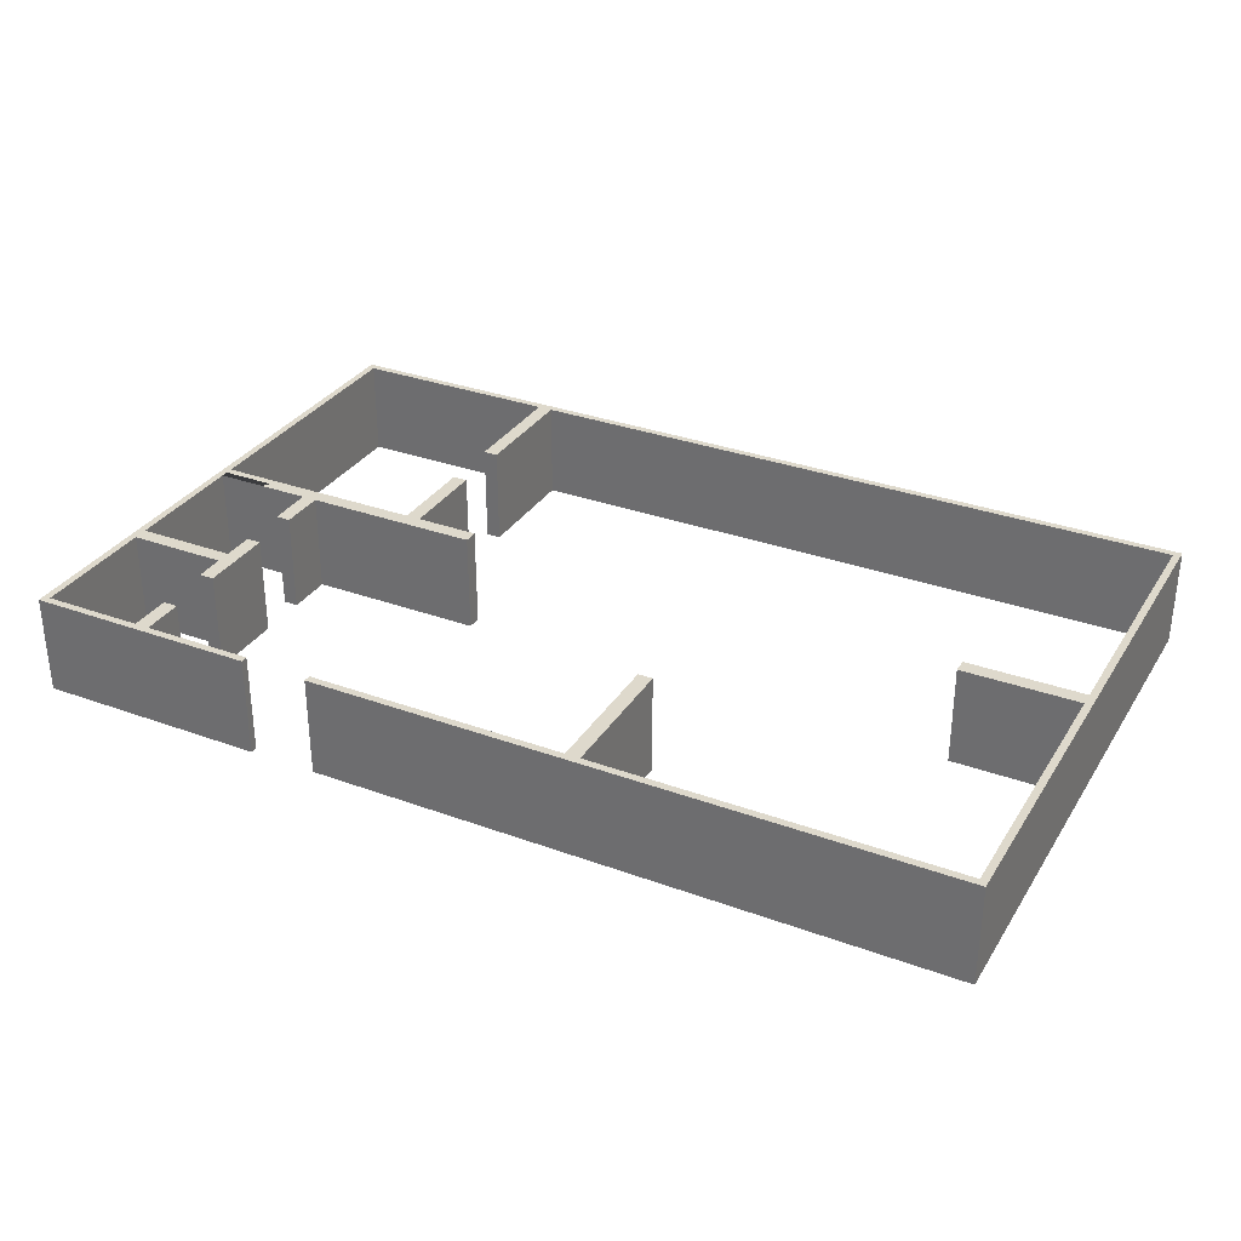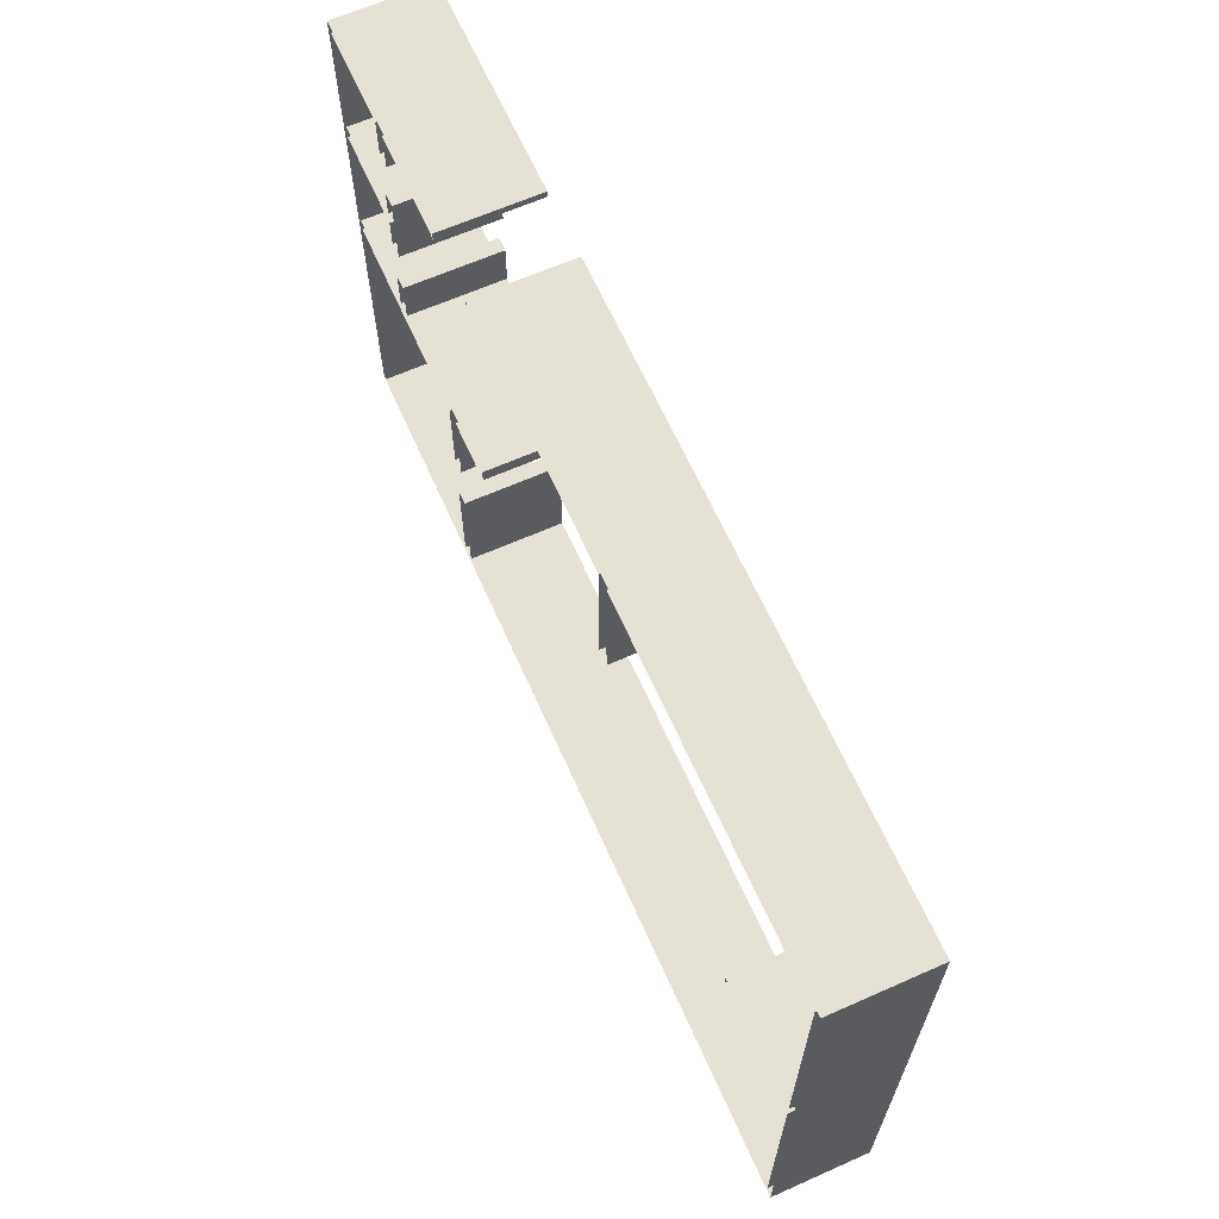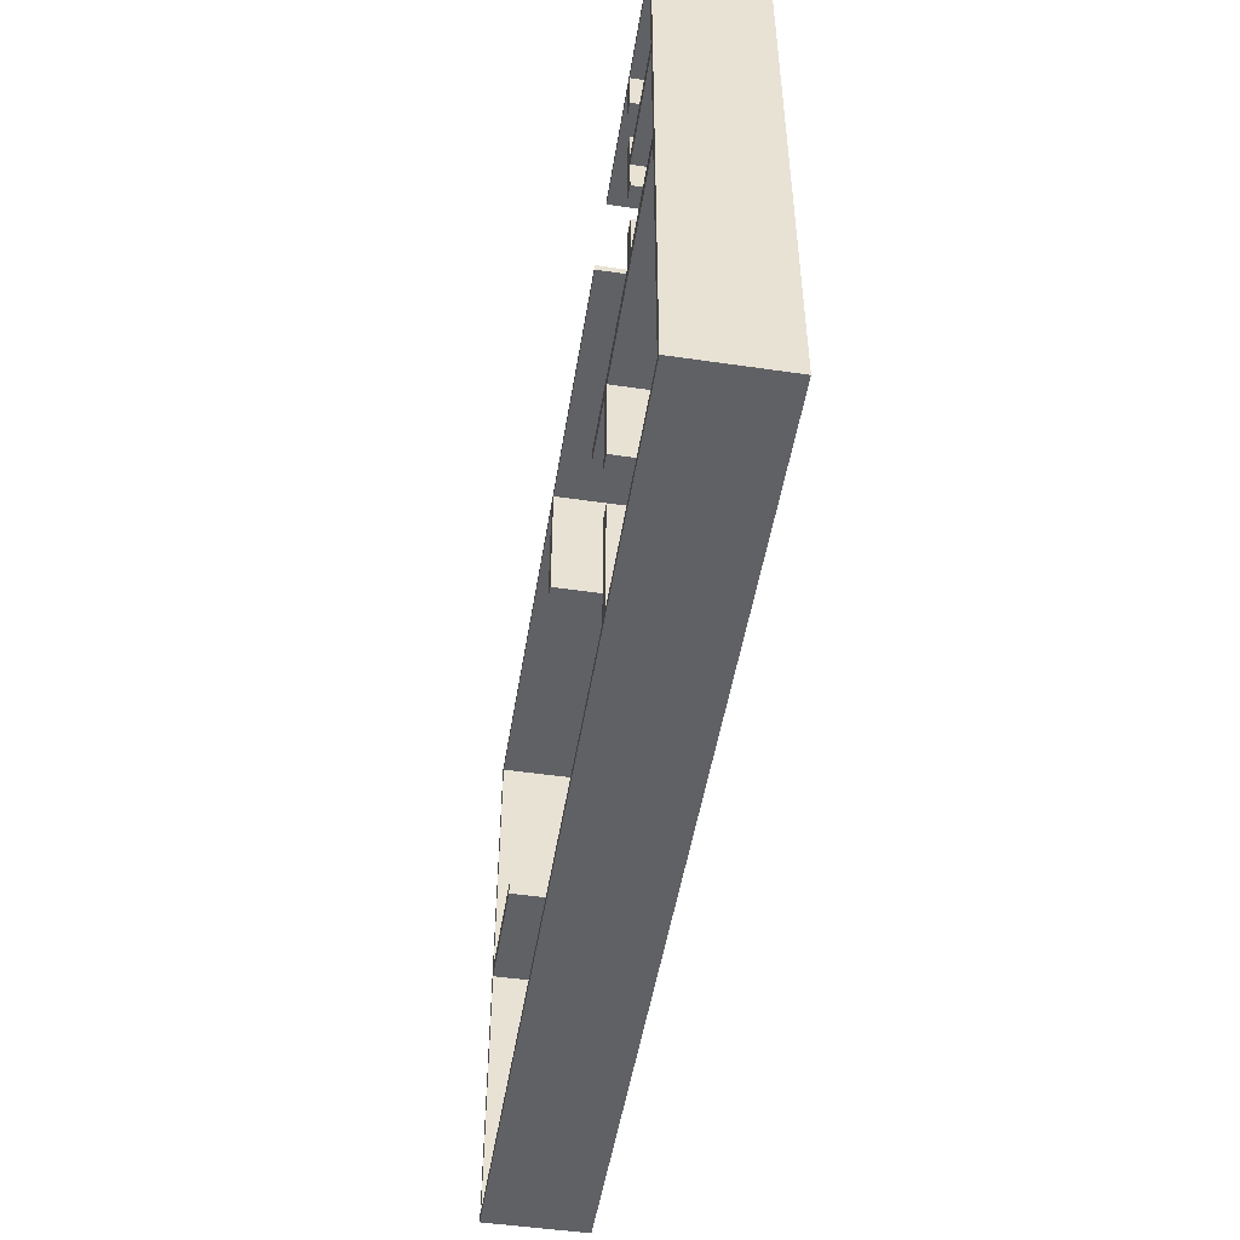
<metadata>
{"format":"obj","ext":"obj","renderer":"f3d","projection":"perspective","resolution":1024,"background":"white","views":[{"elev":32.0,"azim":27.2,"up":"+Y"},{"elev":64.6,"azim":66.0,"up":"+Z"},{"elev":-49.7,"azim":-99.2,"up":"+Z"}]}
</metadata>
<code>
o SketchUp.012_ID488
v 4.985 0.7398 -2.172
v 4.876 0.7398 -1.158
v 4.876 0.7398 -2.172
v 0.7399 0.7398 -5.377
v 0.7945 0.7398 -5.323
v 0.7399 0.7398 -1.104
v 7.655 0.7398 -5.377
v 2.385 0.7398 -5.323
v 2.494 0.7398 -5.323
v 2.385 0.7398 -4.441
v 7.6 0.7398 -5.323
v 7.6 0.7398 -4.56
v 7.6 0.7398 -3.295
v 7.6 0.7398 -3.186
v 7.6 0.7398 -1.158
v 2.96 0.7398 -1.104
v 2.96 0.7398 -1.158
v 7.655 0.7398 -1.104
v 4.985 0.7398 -1.158
v 6.731 0.7398 -3.186
v 6.731 0.7398 -3.295
v 2.494 0.7398 -4.441
v 2.494 0.7398 -3.977
v 2.385 0.7398 -3.295
v 2.385 0.7398 -3.977
v 2.44 0.7398 -3.186
v 2.494 0.7398 -3.295
v 2.967 0.7398 -3.186
v 2.967 0.7398 -3.295
v 1.644 0.7398 -3.186
v 1.59 0.7398 -3.295
v 0.7945 0.7398 -3.186
v 0.7945 0.7398 -3.295
v 1.535 0.7398 -3.186
v 1.535 0.7398 -2.841
v 1.644 0.7398 -2.841
v 1.644 0.7398 -2.468
v 1.535 0.7398 -2.227
v 1.535 0.7398 -2.468
v 1.535 0.7398 -2.117
v 1.535 0.7398 -1.895
v 1.644 0.7398 -1.895
v 1.644 0.7398 -2.172
v 0.7945 0.7398 -2.117
v 0.7945 0.7398 -2.227
v 1.644 0.7398 -1.477
v 1.535 0.7398 -1.158
v 1.535 0.7398 -1.477
v 0.7945 0.7398 -1.158
v 2.458 0.7398 -1.104
v 1.644 0.7398 -1.158
v 2.458 0.7398 -1.158
v 2.458 0.7398 -1.158
v 1.644 0.7398 -1.158
v 2.458 0.7398 -1.104
v 1.644 0.7398 -1.477
v 1.535 0.7398 -1.158
v 0.7945 0.7398 -1.158
v 0.7945 0.7398 -2.117
v 0.7945 0.7398 -2.227
v 0.7945 0.7398 -3.186
v 0.7945 0.7398 -3.295
v 0.7945 0.7398 -5.323
v 0.7399 0.7398 -1.104
v 1.535 0.7398 -1.477
v 1.535 0.7398 -2.117
v 1.535 0.7398 -2.227
v 1.644 0.7398 -2.172
v 1.644 0.7398 -2.468
v 1.644 0.7398 -1.895
v 1.535 0.7398 -1.895
v 1.535 0.7398 -2.468
v 1.644 0.7398 -3.186
v 1.59 0.7398 -3.295
v 1.644 0.7398 -2.841
v 1.535 0.7398 -2.841
v 1.535 0.7398 -3.186
v 2.44 0.7398 -3.186
v 2.385 0.7398 -3.295
v 2.967 0.7398 -3.295
v 2.494 0.7398 -3.295
v 2.967 0.7398 -3.186
v 2.494 0.7398 -3.977
v 2.385 0.7398 -3.977
v 2.494 0.7398 -5.323
v 2.385 0.7398 -4.441
v 2.494 0.7398 -4.441
v 7.6 0.7398 -3.186
v 7.6 0.7398 -3.295
v 6.731 0.7398 -3.186
v 6.731 0.7398 -3.295
v 7.655 0.7398 -5.377
v 7.6 0.7398 -1.158
v 7.655 0.7398 -1.104
v 4.985 0.7398 -1.158
v 4.985 0.7398 -2.172
v 4.876 0.7398 -1.158
v 2.96 0.7398 -1.104
v 2.96 0.7398 -1.158
v 7.6 0.7398 -4.56
v 7.6 0.7398 -5.323
v 2.385 0.7398 -5.323
v 0.7399 0.7398 -5.377
v 4.876 0.7398 -2.172
v 2.96 0.7398 -1.104
v 7.655 0 -1.104
v 2.96 0 -1.104
v 7.655 0.7398 -1.104
v 7.655 0.7398 -1.104
v 2.96 0.7398 -1.104
v 7.655 0 -1.104
v 2.96 0 -1.104
v 2.96 0 -1.158
v 2.96 0.7398 -1.104
v 2.96 0 -1.104
v 2.96 0.7398 -1.158
v 2.96 0.7398 -1.158
v 2.96 0 -1.158
v 2.96 0.7398 -1.104
v 2.96 0 -1.104
v 4.876 0.7398 -1.158
v 2.96 0 -1.158
v 4.876 0 -1.158
v 2.96 0.7398 -1.158
v 2.96 0.7398 -1.158
v 4.876 0.7398 -1.158
v 2.96 0 -1.158
v 4.876 0 -1.158
v 4.876 0 -2.172
v 4.876 0.7398 -1.158
v 4.876 0 -1.158
v 4.876 0.7398 -2.172
v 4.876 0.7398 -2.172
v 4.876 0 -2.172
v 4.876 0.7398 -1.158
v 4.876 0 -1.158
v 4.985 0.7398 -2.172
v 4.876 0 -2.172
v 4.985 0 -2.172
v 4.876 0.7398 -2.172
v 4.876 0.7398 -2.172
v 4.985 0.7398 -2.172
v 4.876 0 -2.172
v 4.985 0 -2.172
v 4.985 0.7398 -2.172
v 4.985 0 -1.158
v 4.985 0.7398 -1.158
v 4.985 0 -2.172
v 4.985 0 -2.172
v 4.985 0.7398 -2.172
v 4.985 0 -1.158
v 4.985 0.7398 -1.158
v 7.6 0.7398 -1.158
v 4.985 0 -1.158
v 7.6 0 -1.158
v 4.985 0.7398 -1.158
v 4.985 0.7398 -1.158
v 7.6 0.7398 -1.158
v 4.985 0 -1.158
v 7.6 0 -1.158
v 7.6 0 -3.186
v 7.6 0.7398 -1.158
v 7.6 0 -1.158
v 7.6 0.7398 -3.186
v 7.6 0.7398 -3.186
v 7.6 0 -3.186
v 7.6 0.7398 -1.158
v 7.6 0 -1.158
v 6.731 0.7398 -3.186
v 7.6 0 -3.186
v 6.731 0 -3.186
v 7.6 0.7398 -3.186
v 7.6 0.7398 -3.186
v 6.731 0.7398 -3.186
v 7.6 0 -3.186
v 6.731 0 -3.186
v 6.731 0 -3.295
v 6.731 0.7398 -3.186
v 6.731 0 -3.186
v 6.731 0.7398 -3.295
v 6.731 0.7398 -3.295
v 6.731 0 -3.295
v 6.731 0.7398 -3.186
v 6.731 0 -3.186
v 7.6 0.7398 -3.295
v 6.731 0 -3.295
v 7.6 0 -3.295
v 6.731 0.7398 -3.295
v 6.731 0.7398 -3.295
v 7.6 0.7398 -3.295
v 6.731 0 -3.295
v 7.6 0 -3.295
v 7.6 0 -4.56
v 7.6 0.7398 -3.295
v 7.6 0 -3.295
v 7.6 0.7398 -4.56
v 7.6 0.7398 -4.56
v 7.6 0 -4.56
v 7.6 0.7398 -3.295
v 7.6 0 -3.295
v 7.6 0 -5.323
v 7.6 0.7398 -5.323
v 7.6 0.7398 -5.323
v 7.6 0 -5.323
v 2.494 0.7398 -5.323
v 7.6 0 -5.323
v 2.494 0 -5.323
v 7.6 0.7398 -5.323
v 7.6 0.7398 -5.323
v 2.494 0.7398 -5.323
v 7.6 0 -5.323
v 2.494 0 -5.323
v 2.494 0.7398 -5.323
v 2.494 0 -4.441
v 2.494 0.7398 -4.441
v 2.494 0 -5.323
v 2.494 0 -5.323
v 2.494 0.7398 -5.323
v 2.494 0 -4.441
v 2.494 0.7398 -4.441
v 2.385 0.7398 -4.441
v 2.494 0 -4.441
v 2.385 0 -4.441
v 2.494 0.7398 -4.441
v 2.494 0.7398 -4.441
v 2.385 0.7398 -4.441
v 2.494 0 -4.441
v 2.385 0 -4.441
v 2.385 0 -5.323
v 2.385 0.7398 -4.441
v 2.385 0 -4.441
v 2.385 0.7398 -5.323
v 2.385 0.7398 -5.323
v 2.385 0 -5.323
v 2.385 0.7398 -4.441
v 2.385 0 -4.441
v 0.7945 0.7398 -5.323
v 2.385 0 -5.323
v 0.7945 0 -5.323
v 2.385 0.7398 -5.323
v 2.385 0.7398 -5.323
v 0.7945 0.7398 -5.323
v 2.385 0 -5.323
v 0.7945 0 -5.323
v 0.7945 0.7398 -5.323
v 0.7945 0 -3.295
v 0.7945 0.7398 -3.295
v 0.7945 0 -5.323
v 0.7945 0 -5.323
v 0.7945 0.7398 -5.323
v 0.7945 0 -3.295
v 0.7945 0.7398 -3.295
v 1.59 0.7398 -3.295
v 0.7945 0 -3.295
v 1.59 0 -3.295
v 0.7945 0.7398 -3.295
v 0.7945 0.7398 -3.295
v 1.59 0.7398 -3.295
v 0.7945 0 -3.295
v 1.59 0 -3.295
v 2.385 0.7398 -3.295
v 2.385 0 -3.295
v 2.385 0.7398 -3.295
v 2.385 0 -3.295
v 2.385 0 -3.977
v 2.385 0.7398 -3.295
v 2.385 0 -3.295
v 2.385 0.7398 -3.977
v 2.385 0.7398 -3.977
v 2.385 0 -3.977
v 2.385 0.7398 -3.295
v 2.385 0 -3.295
v 2.494 0.7398 -3.977
v 2.385 0 -3.977
v 2.494 0 -3.977
v 2.385 0.7398 -3.977
v 2.385 0.7398 -3.977
v 2.494 0.7398 -3.977
v 2.385 0 -3.977
v 2.494 0 -3.977
v 2.494 0.7398 -3.977
v 2.494 0 -3.295
v 2.494 0.7398 -3.295
v 2.494 0 -3.977
v 2.494 0 -3.977
v 2.494 0.7398 -3.977
v 2.494 0 -3.295
v 2.494 0.7398 -3.295
v 2.967 0.7398 -3.295
v 2.494 0 -3.295
v 2.967 0 -3.295
v 2.494 0.7398 -3.295
v 2.494 0.7398 -3.295
v 2.967 0.7398 -3.295
v 2.494 0 -3.295
v 2.967 0 -3.295
v 2.967 0.7398 -3.295
v 2.967 0 -3.186
v 2.967 0.7398 -3.186
v 2.967 0 -3.295
v 2.967 0 -3.295
v 2.967 0.7398 -3.295
v 2.967 0 -3.186
v 2.967 0.7398 -3.186
v 2.44 0.7398 -3.186
v 2.967 0 -3.186
v 2.44 0 -3.186
v 2.967 0.7398 -3.186
v 2.967 0.7398 -3.186
v 2.44 0.7398 -3.186
v 2.967 0 -3.186
v 2.44 0 -3.186
v 1.644 0.7398 -3.186
v 1.644 0 -3.186
v 1.644 0.7398 -3.186
v 1.644 0 -3.186
v 1.644 0.7398 -3.186
v 1.644 0 -2.841
v 1.644 0.7398 -2.841
v 1.644 0 -3.186
v 1.644 0 -3.186
v 1.644 0.7398 -3.186
v 1.644 0 -2.841
v 1.644 0.7398 -2.841
v 1.535 0.7398 -2.841
v 1.644 0 -2.841
v 1.535 0 -2.841
v 1.644 0.7398 -2.841
v 1.644 0.7398 -2.841
v 1.535 0.7398 -2.841
v 1.644 0 -2.841
v 1.535 0 -2.841
v 1.535 0 -3.186
v 1.535 0.7398 -2.841
v 1.535 0 -2.841
v 1.535 0.7398 -3.186
v 1.535 0.7398 -3.186
v 1.535 0 -3.186
v 1.535 0.7398 -2.841
v 1.535 0 -2.841
v 0.7945 0.7398 -3.186
v 1.535 0 -3.186
v 0.7945 0 -3.186
v 1.535 0.7398 -3.186
v 1.535 0.7398 -3.186
v 0.7945 0.7398 -3.186
v 1.535 0 -3.186
v 0.7945 0 -3.186
v 0.7945 0.7398 -3.186
v 0.7945 0 -2.227
v 0.7945 0.7398 -2.227
v 0.7945 0 -3.186
v 0.7945 0 -3.186
v 0.7945 0.7398 -3.186
v 0.7945 0 -2.227
v 0.7945 0.7398 -2.227
v 1.535 0.7398 -2.227
v 0.7945 0 -2.227
v 1.535 0 -2.227
v 0.7945 0.7398 -2.227
v 0.7945 0.7398 -2.227
v 1.535 0.7398 -2.227
v 0.7945 0 -2.227
v 1.535 0 -2.227
v 1.535 0 -2.468
v 1.535 0.7398 -2.227
v 1.535 0 -2.227
v 1.535 0.7398 -2.468
v 1.535 0.7398 -2.468
v 1.535 0 -2.468
v 1.535 0.7398 -2.227
v 1.535 0 -2.227
v 1.644 0.7398 -2.468
v 1.535 0 -2.468
v 1.644 0 -2.468
v 1.535 0.7398 -2.468
v 1.535 0.7398 -2.468
v 1.644 0.7398 -2.468
v 1.535 0 -2.468
v 1.644 0 -2.468
v 1.644 0.7398 -2.468
v 1.644 0 -2.172
v 1.644 0.7398 -2.172
v 1.644 0 -2.468
v 1.644 0 -2.468
v 1.644 0.7398 -2.468
v 1.644 0 -2.172
v 1.644 0.7398 -2.172
v 1.644 0 -1.895
v 1.644 0.7398 -1.895
v 1.644 0 -1.895
v 1.644 0.7398 -1.895
v 1.535 0.7398 -1.895
v 1.644 0 -1.895
v 1.535 0 -1.895
v 1.644 0.7398 -1.895
v 1.644 0.7398 -1.895
v 1.535 0.7398 -1.895
v 1.644 0 -1.895
v 1.535 0 -1.895
v 1.535 0 -2.117
v 1.535 0.7398 -1.895
v 1.535 0 -1.895
v 1.535 0.7398 -2.117
v 1.535 0.7398 -2.117
v 1.535 0 -2.117
v 1.535 0.7398 -1.895
v 1.535 0 -1.895
v 0.7945 0.7398 -2.117
v 1.535 0 -2.117
v 0.7945 0 -2.117
v 1.535 0.7398 -2.117
v 1.535 0.7398 -2.117
v 0.7945 0.7398 -2.117
v 1.535 0 -2.117
v 0.7945 0 -2.117
v 0.7945 0.7398 -2.117
v 0.7945 0 -1.158
v 0.7945 0.7398 -1.158
v 0.7945 0 -2.117
v 0.7945 0 -2.117
v 0.7945 0.7398 -2.117
v 0.7945 0 -1.158
v 0.7945 0.7398 -1.158
v 1.535 0.7398 -1.158
v 0.7945 0 -1.158
v 1.535 0 -1.158
v 0.7945 0.7398 -1.158
v 0.7945 0.7398 -1.158
v 1.535 0.7398 -1.158
v 0.7945 0 -1.158
v 1.535 0 -1.158
v 1.535 0 -1.477
v 1.535 0.7398 -1.158
v 1.535 0 -1.158
v 1.535 0.7398 -1.477
v 1.535 0.7398 -1.477
v 1.535 0 -1.477
v 1.535 0.7398 -1.158
v 1.535 0 -1.158
v 1.644 0.7398 -1.477
v 1.535 0 -1.477
v 1.644 0 -1.477
v 1.535 0.7398 -1.477
v 1.535 0.7398 -1.477
v 1.644 0.7398 -1.477
v 1.535 0 -1.477
v 1.644 0 -1.477
v 1.644 0.7398 -1.477
v 1.644 0 -1.158
v 1.644 0.7398 -1.158
v 1.644 0 -1.477
v 1.644 0 -1.477
v 1.644 0.7398 -1.477
v 1.644 0 -1.158
v 1.644 0.7398 -1.158
v 2.458 0.7398 -1.158
v 1.644 0 -1.158
v 2.458 0 -1.158
v 1.644 0.7398 -1.158
v 1.644 0.7398 -1.158
v 2.458 0.7398 -1.158
v 1.644 0 -1.158
v 2.458 0 -1.158
v 2.458 0.7398 -1.158
v 2.458 0 -1.104
v 2.458 0.7398 -1.104
v 2.458 0 -1.158
v 2.458 0 -1.158
v 2.458 0.7398 -1.158
v 2.458 0 -1.104
v 2.458 0.7398 -1.104
v 0.7399 0.7398 -1.104
v 2.458 0 -1.104
v 0.7399 0 -1.104
v 2.458 0.7398 -1.104
v 2.458 0.7398 -1.104
v 0.7399 0.7398 -1.104
v 2.458 0 -1.104
v 0.7399 0 -1.104
v 0.7399 0 -5.377
v 0.7399 0.7398 -1.104
v 0.7399 0 -1.104
v 0.7399 0.7398 -5.377
v 0.7399 0.7398 -5.377
v 0.7399 0 -5.377
v 0.7399 0.7398 -1.104
v 0.7399 0 -1.104
v 7.655 0.7398 -5.377
v 0.7399 0 -5.377
v 7.655 0 -5.377
v 0.7399 0.7398 -5.377
v 0.7399 0.7398 -5.377
v 7.655 0.7398 -5.377
v 0.7399 0 -5.377
v 7.655 0 -5.377
v 7.655 0.7398 -5.377
v 7.655 0 -1.104
v 7.655 0.7398 -1.104
v 7.655 0 -5.377
v 7.655 0 -5.377
v 7.655 0.7398 -5.377
v 7.655 0 -1.104
v 7.655 0.7398 -1.104
f 1 2 3
f 4 5 6
f 5 4 7
f 5 7 8
f 8 7 9
f 8 9 10
f 9 7 11
f 11 7 12
f 12 7 13
f 13 7 14
f 14 7 15
f 2 16 17
f 16 2 18
f 18 2 19
f 19 2 1
f 18 19 15
f 18 15 7
f 13 20 21
f 20 13 14
f 22 10 9
f 23 24 25
f 24 23 26
f 26 23 27
f 26 27 28
f 28 27 29
f 24 30 31
f 30 24 26
f 31 32 33
f 32 31 34
f 34 31 35
f 35 31 36
f 36 31 30
f 37 38 39
f 38 37 40
f 40 37 41
f 41 37 42
f 42 37 43
f 38 44 45
f 44 38 40
f 46 47 48
f 6 49 50
f 49 6 5
f 49 5 33
f 49 33 32
f 49 32 45
f 49 45 44
f 50 49 47
f 50 47 51
f 51 47 46
f 50 51 52
f 105 106 107
f 106 105 108
f 113 114 115
f 114 113 116
f 121 122 123
f 122 121 124
f 129 130 131
f 130 129 132
f 137 138 139
f 138 137 140
f 145 146 147
f 146 145 148
f 153 154 155
f 154 153 156
f 161 162 163
f 162 161 164
f 169 170 171
f 170 169 172
f 177 178 179
f 178 177 180
f 185 186 187
f 186 185 188
f 193 194 195
f 194 193 196
f 201 196 193
f 196 201 202
f 205 206 207
f 206 205 208
f 213 214 215
f 214 213 216
f 221 222 223
f 222 221 224
f 229 230 231
f 230 229 232
f 237 238 239
f 238 237 240
f 245 246 247
f 246 245 248
f 253 254 255
f 254 253 256
f 261 255 262
f 255 261 253
f 265 266 267
f 266 265 268
f 273 274 275
f 274 273 276
f 281 282 283
f 282 281 284
f 289 290 291
f 290 289 292
f 297 298 299
f 298 297 300
f 305 306 307
f 306 305 308
f 313 307 314
f 307 313 305
f 317 318 319
f 318 317 320
f 325 326 327
f 326 325 328
f 333 334 335
f 334 333 336
f 341 342 343
f 342 341 344
f 349 350 351
f 350 349 352
f 357 358 359
f 358 357 360
f 365 366 367
f 366 365 368
f 373 374 375
f 374 373 376
f 381 382 383
f 382 381 384
f 383 389 390
f 389 383 382
f 393 394 395
f 394 393 396
f 401 402 403
f 402 401 404
f 409 410 411
f 410 409 412
f 417 418 419
f 418 417 420
f 425 426 427
f 426 425 428
f 433 434 435
f 434 433 436
f 441 442 443
f 442 441 444
f 449 450 451
f 450 449 452
f 457 458 459
f 458 457 460
f 465 466 467
f 466 465 468
f 473 474 475
f 474 473 476
f 481 482 483
f 482 481 484
f 489 490 491
f 490 489 492
f 497 498 499
f 498 497 500
f 53 54 55
f 56 57 54
f 54 57 55
f 57 58 55
f 59 60 58
f 60 61 58
f 61 62 58
f 62 63 58
f 63 64 58
f 55 58 64
f 65 57 56
f 66 67 59
f 60 59 67
f 68 69 70
f 70 69 71
f 71 69 66
f 66 69 67
f 72 67 69
f 73 74 75
f 75 74 76
f 76 74 77
f 77 74 61
f 62 61 74
f 78 79 73
f 74 73 79
f 80 81 82
f 82 81 78
f 81 83 78
f 78 83 79
f 84 79 83
f 85 86 87
f 88 89 90
f 91 90 89
f 92 93 94
f 93 95 94
f 96 97 95
f 95 97 94
f 94 97 98
f 99 98 97
f 93 92 88
f 88 92 89
f 89 92 100
f 100 92 101
f 101 92 85
f 86 85 102
f 85 92 102
f 102 92 63
f 92 103 63
f 64 63 103
f 104 97 96
f 109 110 111
f 112 111 110
f 117 118 119
f 120 119 118
f 125 126 127
f 128 127 126
f 133 134 135
f 136 135 134
f 141 142 143
f 144 143 142
f 149 150 151
f 152 151 150
f 157 158 159
f 160 159 158
f 165 166 167
f 168 167 166
f 173 174 175
f 176 175 174
f 181 182 183
f 184 183 182
f 189 190 191
f 192 191 190
f 197 198 199
f 200 199 198
f 203 204 197
f 198 197 204
f 209 210 211
f 212 211 210
f 217 218 219
f 220 219 218
f 225 226 227
f 228 227 226
f 233 234 235
f 236 235 234
f 241 242 243
f 244 243 242
f 249 250 251
f 252 251 250
f 257 258 259
f 260 259 258
f 258 263 260
f 264 260 263
f 269 270 271
f 272 271 270
f 277 278 279
f 280 279 278
f 285 286 287
f 288 287 286
f 293 294 295
f 296 295 294
f 301 302 303
f 304 303 302
f 309 310 311
f 312 311 310
f 310 315 312
f 316 312 315
f 321 322 323
f 324 323 322
f 329 330 331
f 332 331 330
f 337 338 339
f 340 339 338
f 345 346 347
f 348 347 346
f 353 354 355
f 356 355 354
f 361 362 363
f 364 363 362
f 369 370 371
f 372 371 370
f 377 378 379
f 380 379 378
f 385 386 387
f 388 387 386
f 387 388 391
f 392 391 388
f 397 398 399
f 400 399 398
f 405 406 407
f 408 407 406
f 413 414 415
f 416 415 414
f 421 422 423
f 424 423 422
f 429 430 431
f 432 431 430
f 437 438 439
f 440 439 438
f 445 446 447
f 448 447 446
f 453 454 455
f 456 455 454
f 461 462 463
f 464 463 462
f 469 470 471
f 472 471 470
f 477 478 479
f 480 479 478
f 485 486 487
f 488 487 486
f 493 494 495
f 496 495 494
f 501 502 503
f 504 503 502

</code>
